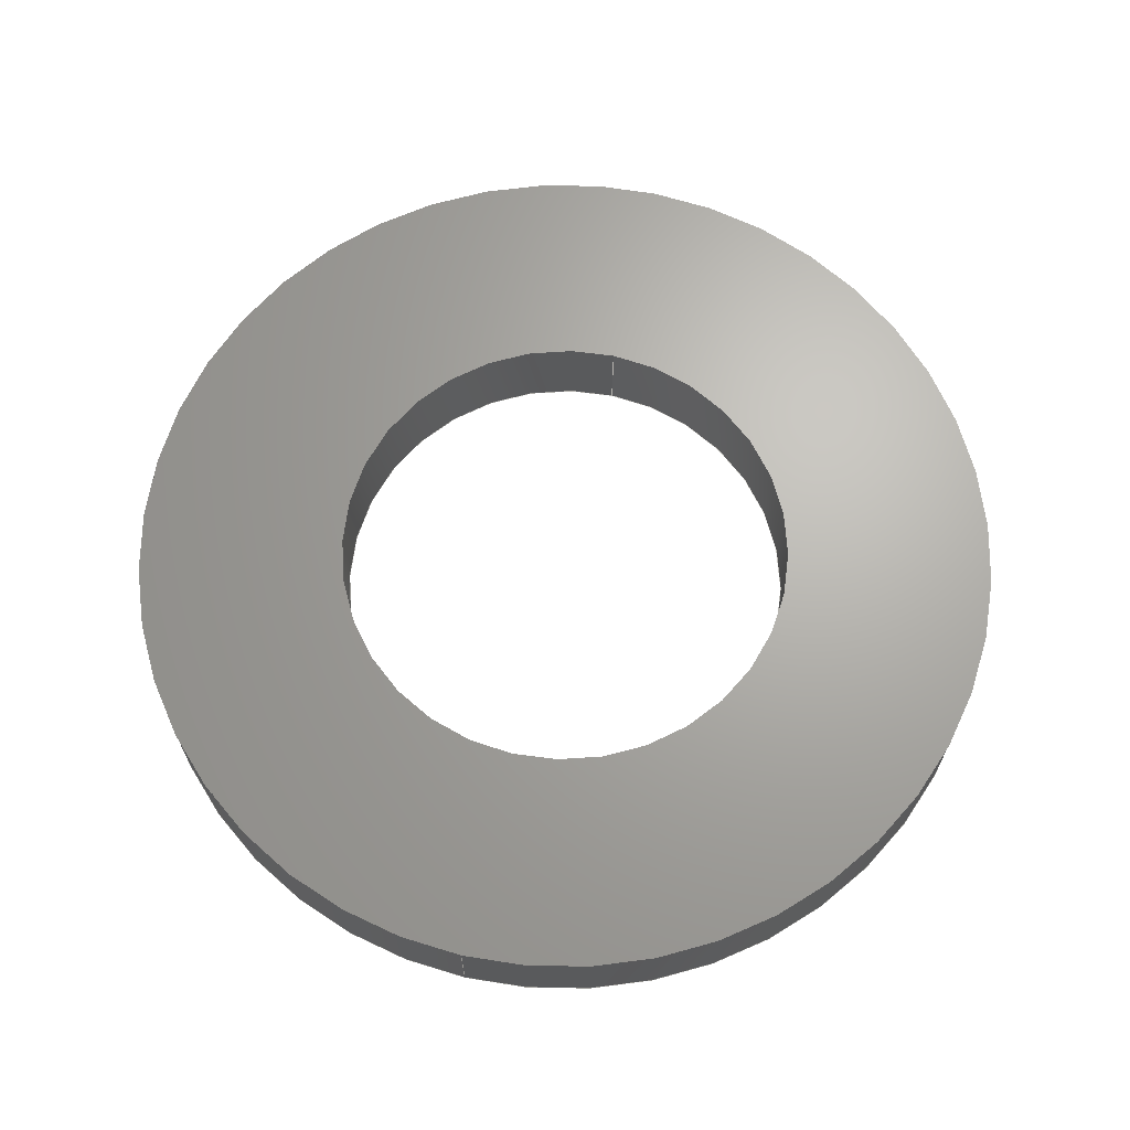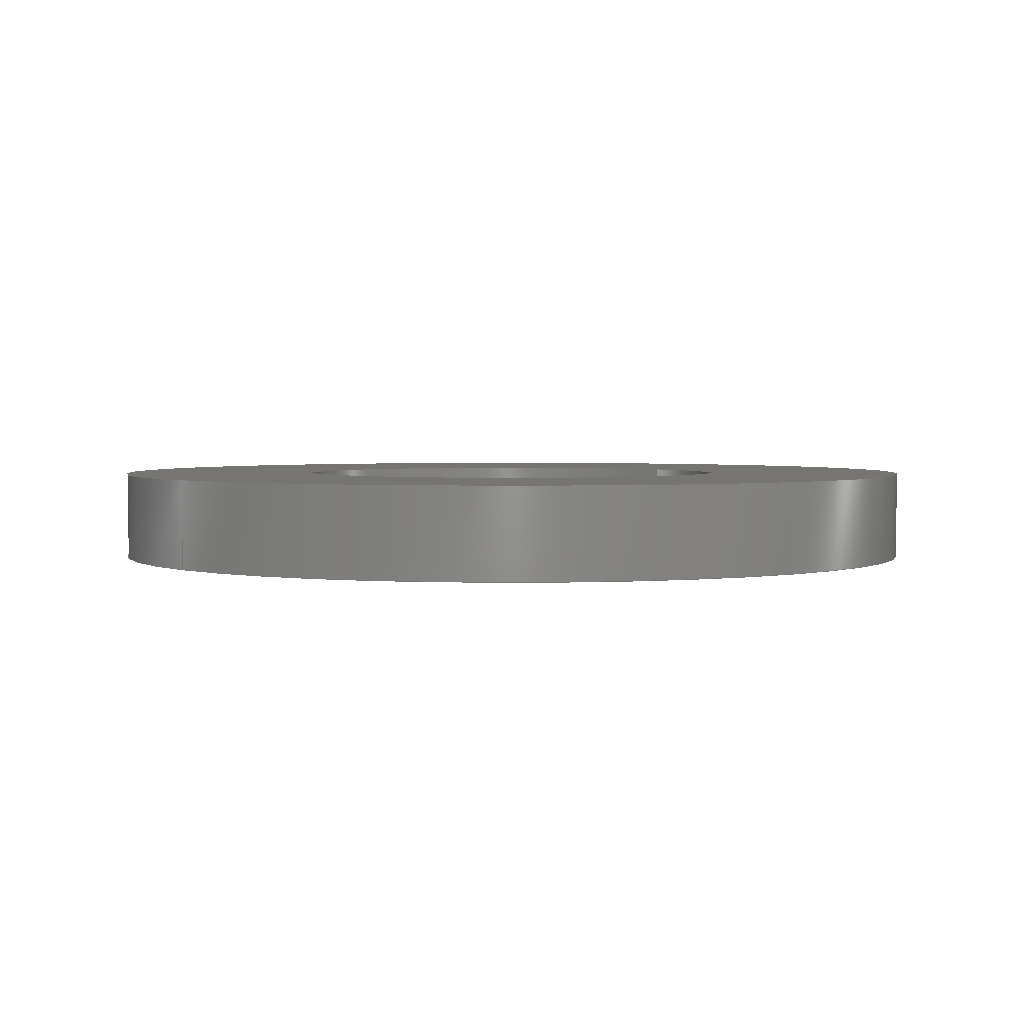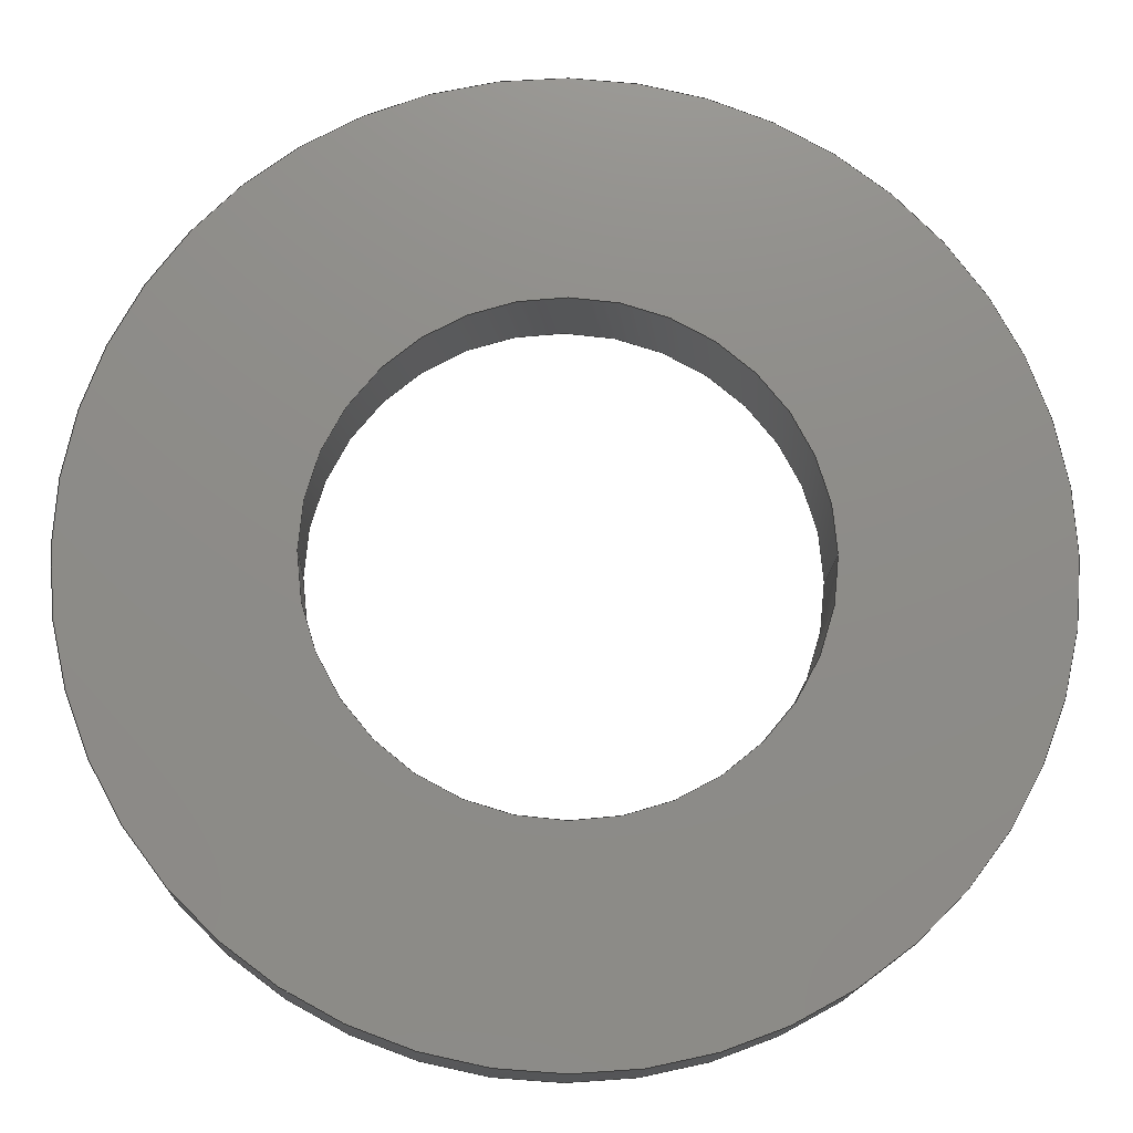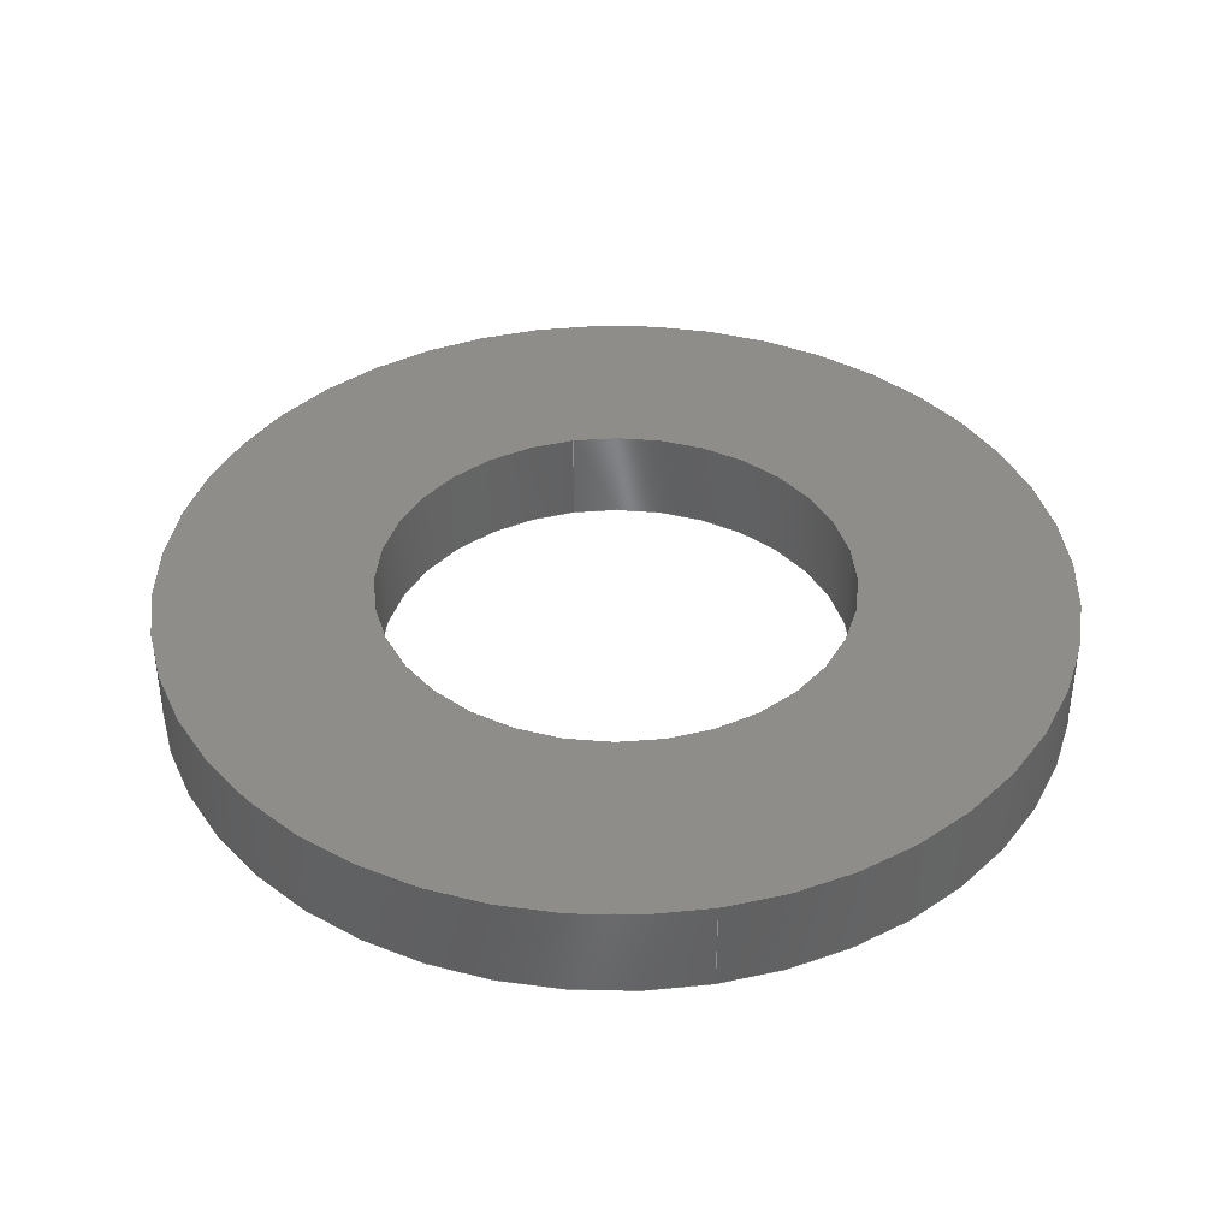
<metadata>
{"format":"step","ext":"step","renderer":"f3d","projection":"perspective","resolution":1024,"background":"white","views":[{"elev":66.6,"azim":-76.9,"up":"+Z"},{"elev":2.7,"azim":140.4,"up":"+Z"},{"elev":-14.8,"azim":177.9,"up":"+Y"},{"elev":39.6,"azim":79.0,"up":"+Z"}]}
</metadata>
<code>
ISO-10303-21;
DATA;
#1 = CIRCLE ( 'NONE', #81, 19 ) ;
#2 =( LENGTH_UNIT ( ) NAMED_UNIT ( * ) SI_UNIT ( .MILLI., .METRE. ) );
#3 = APPLICATION_CONTEXT ( 'automotive_design' ) ;
#4 = VERTEX_POINT ( 'NONE', #182 ) ;
#5 = CARTESIAN_POINT ( 'NONE',  ( 10, 1.225e-15, 0 ) ) ;
#6 = ORIENTED_EDGE ( 'NONE', *, *, #42, .F. ) ;
#7 = CARTESIAN_POINT ( 'NONE',  ( 0, 0, 4 ) ) ;
#8 = DIRECTION ( 'NONE',  ( 1, 0, 0 ) ) ;
#9 = DIRECTION ( 'NONE',  ( 1, 0, -0 ) ) ;
#10 = LINE ( 'NONE', #44, #56 ) ;
#11 = ADVANCED_BREP_SHAPE_REPRESENTATION ( 'GMW5403_GapKit_Rings', ( #13, #151 ), #59 ) ;
#12 = ADVANCED_FACE ( 'NONE', ( #100 ), #138, .T. ) ;
#13 = MANIFOLD_SOLID_BREP ( 'Boss-Extrude1', #214 ) ;
#14 = SURFACE_SIDE_STYLE ('',( #48 ) ) ;
#15 = CARTESIAN_POINT ( 'NONE',  ( 0, 0, 0 ) ) ;
#16 = ORIENTED_EDGE ( 'NONE', *, *, #168, .F. ) ;
#17 = PRESENTATION_LAYER_ASSIGNMENT (  '', '', ( #45 ) ) ;
#18 =( NAMED_UNIT ( * ) SI_UNIT ( $, .STERADIAN. ) SOLID_ANGLE_UNIT ( ) );
#19 = ORIENTED_EDGE ( 'NONE', *, *, #193, .T. ) ;
#20 = PRODUCT_RELATED_PRODUCT_CATEGORY ( 'part', '', ( #183 ) ) ;
#21 = SURFACE_STYLE_USAGE ( .BOTH. , #165 ) ;
#22 = CIRCLE ( 'NONE', #141, 19 ) ;
#23 = ORIENTED_EDGE ( 'NONE', *, *, #85, .T. ) ;
#24 = VERTEX_POINT ( 'NONE', #5 ) ;
#25 = CIRCLE ( 'NONE', #115, 10 ) ;
#26 = DIRECTION ( 'NONE',  ( 0, 0, 1 ) ) ;
#27 = CARTESIAN_POINT ( 'NONE',  ( 0, 0, 4 ) ) ;
#28 = AXIS2_PLACEMENT_3D ( 'NONE', #27, #159, #89 ) ;
#29 = DIRECTION ( 'NONE',  ( -0, -0, -1 ) ) ;
#30 = CARTESIAN_POINT ( 'NONE',  ( -10, 0, 4 ) ) ;
#31 = CARTESIAN_POINT ( 'NONE',  ( 19, 2.327e-15, 0 ) ) ;
#32 = DIRECTION ( 'NONE',  ( -0, -0, -1 ) ) ;
#33 = DIRECTION ( 'NONE',  ( 0, 0, 1 ) ) ;
#34 = EDGE_LOOP ( 'NONE', ( #158, #16, #23, #123 ) ) ;
#35 = EDGE_CURVE ( 'NONE', #162, #24, #170, .T. ) ;
#36 = DIRECTION ( 'NONE',  ( -1, 0, 0 ) ) ;
#37 = FILL_AREA_STYLE ('',( #186 ) ) ;
#38 = VECTOR ( 'NONE', #139, 1000 ) ;
#39 = COLOUR_RGB ( '',0.7765, 0.7569, 0.7373 ) ;
#40 = CARTESIAN_POINT ( 'NONE',  ( -19, 0, 4 ) ) ;
#41 = APPLICATION_CONTEXT ( 'automotive_design' ) ;
#42 = EDGE_CURVE ( 'NONE', #185, #24, #25, .T. ) ;
#43 = DIRECTION ( 'NONE',  ( 0, 0, 1 ) ) ;
#44 = CARTESIAN_POINT ( 'NONE',  ( 19, 2.327e-15, 4 ) ) ;
#45 = STYLED_ITEM ( 'NONE', ( #83 ), #13 ) ;
#46 = CARTESIAN_POINT ( 'NONE',  ( 0, 0, 0 ) ) ;
#47 = DIRECTION ( 'NONE',  ( 0, 0, 1 ) ) ;
#48 = SURFACE_STYLE_FILL_AREA ( #196 ) ;
#49 = EDGE_LOOP ( 'NONE', ( #79, #152 ) ) ;
#50 =( NAMED_UNIT ( * ) PLANE_ANGLE_UNIT ( ) SI_UNIT ( $, .RADIAN. ) );
#51 = CIRCLE ( 'NONE', #93, 19 ) ;
#52 = ORIENTED_EDGE ( 'NONE', *, *, #130, .F. ) ;
#53 = EDGE_CURVE ( 'NONE', #99, #162, #103, .T. ) ;
#54 = AXIS2_PLACEMENT_3D ( 'NONE', #7, #140, #8 ) ;
#55 = VERTEX_POINT ( 'NONE', #73 ) ;
#56 = VECTOR ( 'NONE', #57, 1000 ) ;
#57 = DIRECTION ( 'NONE',  ( -0, -0, -1 ) ) ;
#58 = EDGE_CURVE ( 'NONE', #99, #185, #61, .T. ) ;
#59 =( GEOMETRIC_REPRESENTATION_CONTEXT ( 3 ) GLOBAL_UNCERTAINTY_ASSIGNED_CONTEXT ( ( #212 ) ) GLOBAL_UNIT_ASSIGNED_CONTEXT ( ( #181, #50, #18 ) ) REPRESENTATION_CONTEXT ( 'NONE', 'WORKASPACE' ) );
#60 = FACE_OUTER_BOUND ( 'NONE', #180, .T. ) ;
#61 = LINE ( 'NONE', #30, #69 ) ;
#62 = CARTESIAN_POINT ( 'NONE',  ( 0, 0, 4 ) ) ;
#63 =( NAMED_UNIT ( * ) PLANE_ANGLE_UNIT ( ) SI_UNIT ( $, .RADIAN. ) );
#64 = ORIENTED_EDGE ( 'NONE', *, *, #211, .F. ) ;
#65 = AXIS2_PLACEMENT_3D ( 'NONE', #157, #129, #108 ) ;
#66 =( NAMED_UNIT ( * ) SI_UNIT ( $, .STERADIAN. ) SOLID_ANGLE_UNIT ( ) );
#67 = DIRECTION ( 'NONE',  ( 1, 0, 0 ) ) ;
#68 = SURFACE_STYLE_FILL_AREA ( #37 ) ;
#69 = VECTOR ( 'NONE', #206, 1000 ) ;
#70 = VERTEX_POINT ( 'NONE', #31 ) ;
#71 = ADVANCED_FACE ( 'NONE', ( #210 ), #125, .T. ) ;
#72 = FACE_BOUND ( 'NONE', #49, .T. ) ;
#73 = CARTESIAN_POINT ( 'NONE',  ( 19, 2.327e-15, 4 ) ) ;
#74 = CARTESIAN_POINT ( 'NONE',  ( 0, 0, 4 ) ) ;
#75 = FACE_BOUND ( 'NONE', #203, .T. ) ;
#76 = FACE_OUTER_BOUND ( 'NONE', #82, .T. ) ;
#77 =( LENGTH_UNIT ( ) NAMED_UNIT ( * ) SI_UNIT ( .MILLI., .METRE. ) );
#78 = EDGE_CURVE ( 'NONE', #162, #99, #175, .T. ) ;
#79 = ORIENTED_EDGE ( 'NONE', *, *, #42, .T. ) ;
#80 = FILL_AREA_STYLE_COLOUR ( '', #39 ) ;
#81 = AXIS2_PLACEMENT_3D ( 'NONE', #174, #106, #91 ) ;
#82 = EDGE_LOOP ( 'NONE', ( #124, #98, #201, #64 ) ) ;
#83 = PRESENTATION_STYLE_ASSIGNMENT (( #21 ) ) ;
#84 = VECTOR ( 'NONE', #29, 1000 ) ;
#85 = EDGE_CURVE ( 'NONE', #197, #4, #208, .T. ) ;
#86 = FACE_OUTER_BOUND ( 'NONE', #96, .T. ) ;
#87 = DIRECTION ( 'NONE',  ( 1, 0, 0 ) ) ;
#88 = FACE_OUTER_BOUND ( 'NONE', #118, .T. ) ;
#89 = DIRECTION ( 'NONE',  ( -1, 0, 0 ) ) ;
#90 = ORIENTED_EDGE ( 'NONE', *, *, #53, .T. ) ;
#91 = DIRECTION ( 'NONE',  ( 1, 0, 0 ) ) ;
#92 = PRODUCT_DEFINITION ( 'UNKNOWN', '', #160, #143 ) ;
#93 = AXIS2_PLACEMENT_3D ( 'NONE', #128, #127, #189 ) ;
#94 = CARTESIAN_POINT ( 'NONE',  ( 0, 0, 0 ) ) ;
#95 = CARTESIAN_POINT ( 'NONE',  ( -19, 0, 4 ) ) ;
#96 = EDGE_LOOP ( 'NONE', ( #52, #184 ) ) ;
#97 = APPLICATION_PROTOCOL_DEFINITION ( 'draft international standard', 'automotive_design', 1998, #3 ) ;
#98 = ORIENTED_EDGE ( 'NONE', *, *, #78, .T. ) ;
#99 = VERTEX_POINT ( 'NONE', #191 ) ;
#100 = FACE_OUTER_BOUND ( 'NONE', #178, .T. ) ;
#101 =( GEOMETRIC_REPRESENTATION_CONTEXT ( 3 ) GLOBAL_UNCERTAINTY_ASSIGNED_CONTEXT ( ( #131 ) ) GLOBAL_UNIT_ASSIGNED_CONTEXT ( ( #77, #177, #66 ) ) REPRESENTATION_CONTEXT ( 'NONE', 'WORKASPACE' ) );
#102 = ORIENTED_EDGE ( 'NONE', *, *, #110, .T. ) ;
#103 = CIRCLE ( 'NONE', #65, 10 ) ;
#104 = DIRECTION ( 'NONE',  ( 1, 0, -0 ) ) ;
#105 = DIRECTION ( 'NONE',  ( 1, 0, 0 ) ) ;
#106 = DIRECTION ( 'NONE',  ( 0, 0, 1 ) ) ;
#107 = AXIS2_PLACEMENT_3D ( 'NONE', #116, #32, #195 ) ;
#108 = DIRECTION ( 'NONE',  ( 1, 0, 0 ) ) ;
#109 = PLANE ( 'NONE',  #187 ) ;
#110 = EDGE_CURVE ( 'NONE', #55, #70, #10, .T. ) ;
#111 = DIRECTION ( 'NONE',  ( 0, 0, 1 ) ) ;
#112 = AXIS2_PLACEMENT_3D ( 'NONE', #74, #169, #154 ) ;
#113 = ORIENTED_EDGE ( 'NONE', *, *, #135, .T. ) ;
#114 = ORIENTED_EDGE ( 'NONE', *, *, #53, .F. ) ;
#115 = AXIS2_PLACEMENT_3D ( 'NONE', #142, #209, #105 ) ;
#116 = CARTESIAN_POINT ( 'NONE',  ( 0, 0, 4 ) ) ;
#117 = MECHANICAL_DESIGN_GEOMETRIC_PRESENTATION_REPRESENTATION (  '', ( #176 ), #101 ) ;
#118 = EDGE_LOOP ( 'NONE', ( #90, #147, #6, #122 ) ) ;
#119 = ADVANCED_FACE ( 'NONE', ( #86, #72 ), #109, .F. ) ;
#120 = DIRECTION ( 'NONE',  ( -0, -0, -1 ) ) ;
#121 = AXIS2_PLACEMENT_3D ( 'NONE', #190, #43, #87 ) ;
#122 = ORIENTED_EDGE ( 'NONE', *, *, #58, .F. ) ;
#123 = ORIENTED_EDGE ( 'NONE', *, *, #130, .T. ) ;
#124 = ORIENTED_EDGE ( 'NONE', *, *, #35, .F. ) ;
#125 = CYLINDRICAL_SURFACE ( 'NONE', #28, 19 ) ;
#126 = AXIS2_PLACEMENT_3D ( 'NONE', #62, #47, #104 ) ;
#127 = DIRECTION ( 'NONE',  ( 0, 0, 1 ) ) ;
#128 = CARTESIAN_POINT ( 'NONE',  ( 0, 0, 0 ) ) ;
#129 = DIRECTION ( 'NONE',  ( 0, 0, 1 ) ) ;
#130 = EDGE_CURVE ( 'NONE', #4, #70, #51, .T. ) ;
#131 = UNCERTAINTY_MEASURE_WITH_UNIT (LENGTH_MEASURE( 1e-05 ), #77, 'distance_accuracy_value', 'NONE');
#132 = CARTESIAN_POINT ( 'NONE',  ( -10, 0, 0 ) ) ;
#133 = ORIENTED_EDGE ( 'NONE', *, *, #85, .F. ) ;
#134 = AXIS2_PLACEMENT_3D ( 'NONE', #205, #120, #36 ) ;
#135 = EDGE_CURVE ( 'NONE', #55, #197, #1, .T. ) ;
#136 = ORIENTED_EDGE ( 'NONE', *, *, #168, .T. ) ;
#137 = AXIS2_PLACEMENT_3D ( 'NONE', #94, #111, #161 ) ;
#138 = CYLINDRICAL_SURFACE ( 'NONE', #134, 19 ) ;
#139 = DIRECTION ( 'NONE',  ( -0, -0, -1 ) ) ;
#140 = DIRECTION ( 'NONE',  ( 0, 0, 1 ) ) ;
#141 = AXIS2_PLACEMENT_3D ( 'NONE', #15, #192, #146 ) ;
#142 = CARTESIAN_POINT ( 'NONE',  ( 0, 0, 0 ) ) ;
#143 = PRODUCT_DEFINITION_CONTEXT ( 'detailed design', #41, 'design' ) ;
#144 = PLANE ( 'NONE',  #126 ) ;
#145 = CYLINDRICAL_SURFACE ( 'NONE', #107, 10 ) ;
#146 = DIRECTION ( 'NONE',  ( 1, 0, 0 ) ) ;
#147 = ORIENTED_EDGE ( 'NONE', *, *, #35, .T. ) ;
#148 = SURFACE_STYLE_USAGE ( .BOTH. , #14 ) ;
#149 = PRESENTATION_STYLE_ASSIGNMENT (( #148 ) ) ;
#150 = ADVANCED_FACE ( 'NONE', ( #60, #75 ), #144, .T. ) ;
#151 = AXIS2_PLACEMENT_3D ( 'NONE', #179, #33, #67 ) ;
#152 = ORIENTED_EDGE ( 'NONE', *, *, #211, .T. ) ;
#153 = PRESENTATION_LAYER_ASSIGNMENT (  '', '', ( #176 ) ) ;
#154 = DIRECTION ( 'NONE',  ( -1, 0, 0 ) ) ;
#155 = CARTESIAN_POINT ( 'NONE',  ( 10, 1.225e-15, 4 ) ) ;
#156 = COLOUR_RGB ( '',0.7765, 0.7569, 0.7373 ) ;
#157 = CARTESIAN_POINT ( 'NONE',  ( 0, 0, 4 ) ) ;
#158 = ORIENTED_EDGE ( 'NONE', *, *, #110, .F. ) ;
#159 = DIRECTION ( 'NONE',  ( -0, -0, -1 ) ) ;
#160 = PRODUCT_DEFINITION_FORMATION_WITH_SPECIFIED_SOURCE ( 'ANY', '', #183, .NOT_KNOWN. ) ;
#161 = DIRECTION ( 'NONE',  ( 1, 0, 0 ) ) ;
#162 = VERTEX_POINT ( 'NONE', #155 ) ;
#163 = APPLICATION_PROTOCOL_DEFINITION ( 'draft international standard', 'automotive_design', 1998, #41 ) ;
#164 = ADVANCED_FACE ( 'NONE', ( #88 ), #188, .F. ) ;
#165 = SURFACE_SIDE_STYLE ('',( #68 ) ) ;
#166 = MECHANICAL_DESIGN_GEOMETRIC_PRESENTATION_REPRESENTATION (  '', ( #45 ), #199 ) ;
#167 = ORIENTED_EDGE ( 'NONE', *, *, #78, .F. ) ;
#168 = EDGE_CURVE ( 'NONE', #197, #55, #207, .T. ) ;
#169 = DIRECTION ( 'NONE',  ( -0, -0, -1 ) ) ;
#170 = LINE ( 'NONE', #172, #84 ) ;
#171 = UNCERTAINTY_MEASURE_WITH_UNIT (LENGTH_MEASURE( 1e-05 ), #2, 'distance_accuracy_value', 'NONE');
#172 = CARTESIAN_POINT ( 'NONE',  ( 10, 1.225e-15, 4 ) ) ;
#173 =( NAMED_UNIT ( * ) SI_UNIT ( $, .STERADIAN. ) SOLID_ANGLE_UNIT ( ) );
#174 = CARTESIAN_POINT ( 'NONE',  ( 0, 0, 4 ) ) ;
#175 = CIRCLE ( 'NONE', #121, 10 ) ;
#176 = STYLED_ITEM ( 'NONE', ( #149 ), #11 ) ;
#177 =( NAMED_UNIT ( * ) PLANE_ANGLE_UNIT ( ) SI_UNIT ( $, .RADIAN. ) );
#178 = EDGE_LOOP ( 'NONE', ( #194, #102, #19, #133 ) ) ;
#179 = CARTESIAN_POINT ( 'NONE',  ( 0, 0, 0 ) ) ;
#180 = EDGE_LOOP ( 'NONE', ( #136, #113 ) ) ;
#181 =( LENGTH_UNIT ( ) NAMED_UNIT ( * ) SI_UNIT ( .MILLI., .METRE. ) );
#182 = CARTESIAN_POINT ( 'NONE',  ( -19, 0, 0 ) ) ;
#183 = PRODUCT ( 'GMW5403_GapKit_Rings', 'GMW5403_GapKit_Rings', '', ( #213 ) ) ;
#184 = ORIENTED_EDGE ( 'NONE', *, *, #193, .F. ) ;
#185 = VERTEX_POINT ( 'NONE', #132 ) ;
#186 = FILL_AREA_STYLE_COLOUR ( '', #156 ) ;
#187 = AXIS2_PLACEMENT_3D ( 'NONE', #46, #26, #9 ) ;
#188 = CYLINDRICAL_SURFACE ( 'NONE', #112, 10 ) ;
#189 = DIRECTION ( 'NONE',  ( 1, 0, 0 ) ) ;
#190 = CARTESIAN_POINT ( 'NONE',  ( 0, 0, 4 ) ) ;
#191 = CARTESIAN_POINT ( 'NONE',  ( -10, 0, 4 ) ) ;
#192 = DIRECTION ( 'NONE',  ( 0, 0, 1 ) ) ;
#193 = EDGE_CURVE ( 'NONE', #70, #4, #22, .T. ) ;
#194 = ORIENTED_EDGE ( 'NONE', *, *, #135, .F. ) ;
#195 = DIRECTION ( 'NONE',  ( -1, 0, 0 ) ) ;
#196 = FILL_AREA_STYLE ('',( #80 ) ) ;
#197 = VERTEX_POINT ( 'NONE', #95 ) ;
#198 = SHAPE_DEFINITION_REPRESENTATION ( #200, #11 ) ;
#199 =( GEOMETRIC_REPRESENTATION_CONTEXT ( 3 ) GLOBAL_UNCERTAINTY_ASSIGNED_CONTEXT ( ( #171 ) ) GLOBAL_UNIT_ASSIGNED_CONTEXT ( ( #2, #63, #173 ) ) REPRESENTATION_CONTEXT ( 'NONE', 'WORKASPACE' ) );
#200 = PRODUCT_DEFINITION_SHAPE ( 'NONE', 'NONE',  #92 ) ;
#201 = ORIENTED_EDGE ( 'NONE', *, *, #58, .T. ) ;
#202 = CIRCLE ( 'NONE', #137, 10 ) ;
#203 = EDGE_LOOP ( 'NONE', ( #114, #167 ) ) ;
#204 = ADVANCED_FACE ( 'NONE', ( #76 ), #145, .F. ) ;
#205 = CARTESIAN_POINT ( 'NONE',  ( 0, 0, 4 ) ) ;
#206 = DIRECTION ( 'NONE',  ( -0, -0, -1 ) ) ;
#207 = CIRCLE ( 'NONE', #54, 19 ) ;
#208 = LINE ( 'NONE', #40, #38 ) ;
#209 = DIRECTION ( 'NONE',  ( 0, 0, 1 ) ) ;
#210 = FACE_OUTER_BOUND ( 'NONE', #34, .T. ) ;
#211 = EDGE_CURVE ( 'NONE', #24, #185, #202, .T. ) ;
#212 = UNCERTAINTY_MEASURE_WITH_UNIT (LENGTH_MEASURE( 1e-05 ), #181, 'distance_accuracy_value', 'NONE');
#213 = PRODUCT_CONTEXT ( 'NONE', #3, 'mechanical' ) ;
#214 = CLOSED_SHELL ( 'NONE', ( #164, #12, #150, #119, #71, #204 ) ) ;
ENDSEC;
END-ISO-10303-21;

</code>
